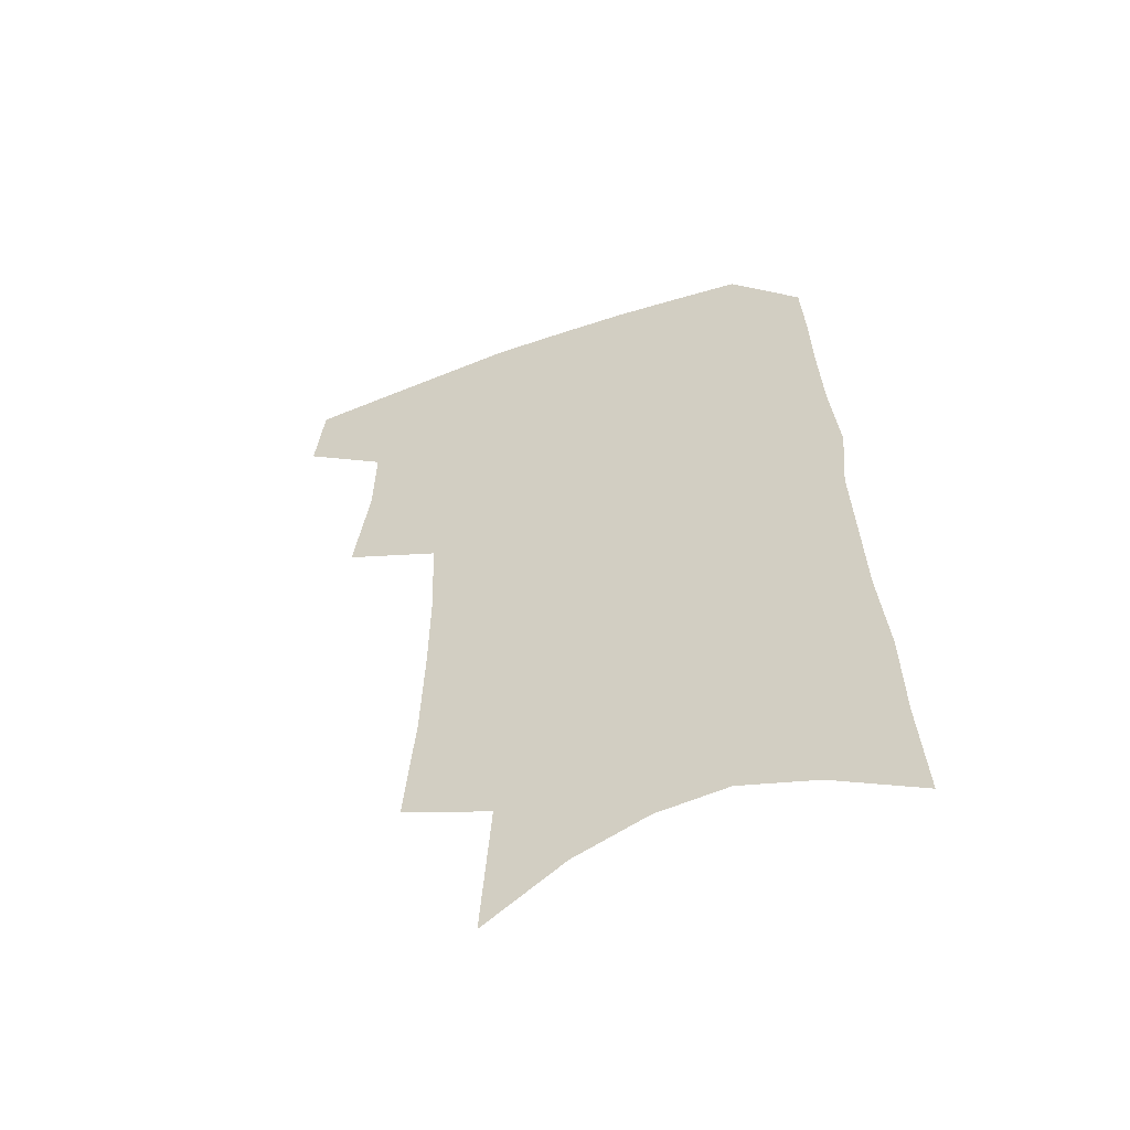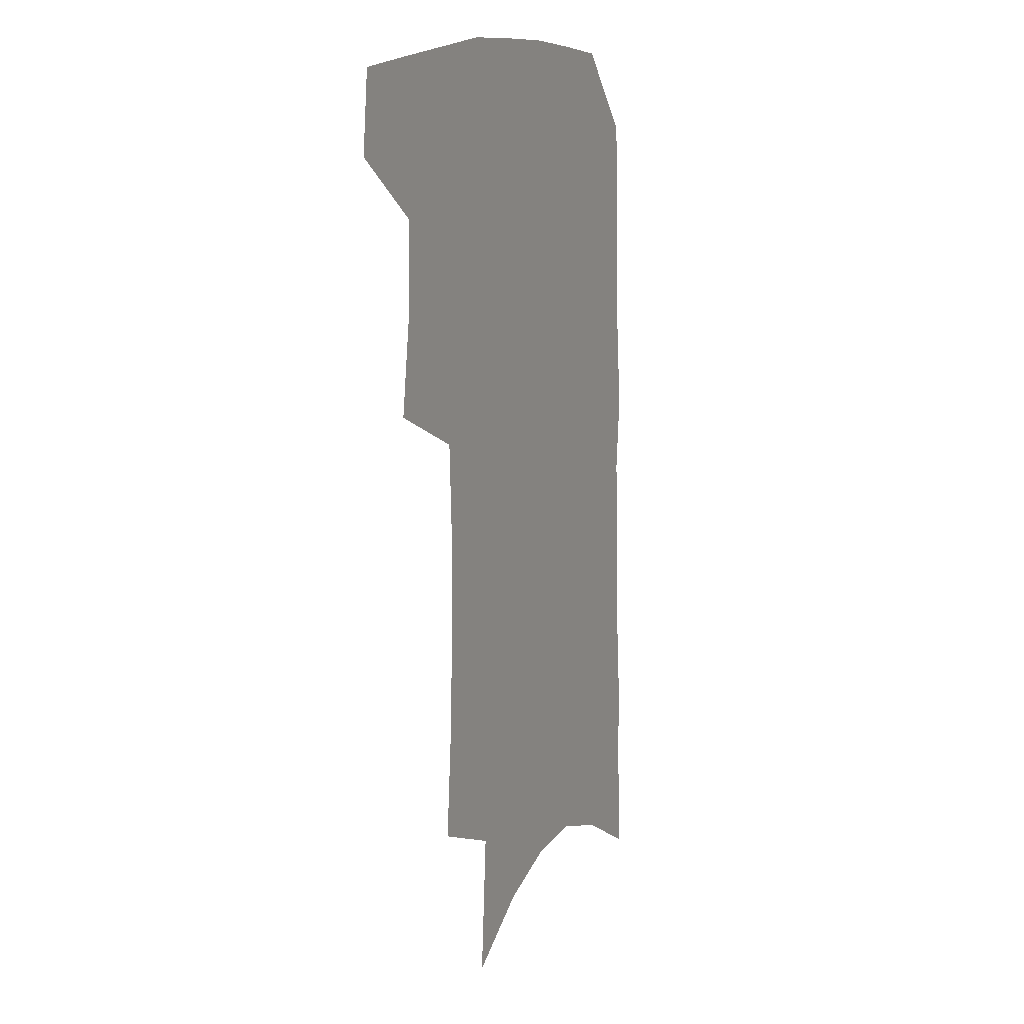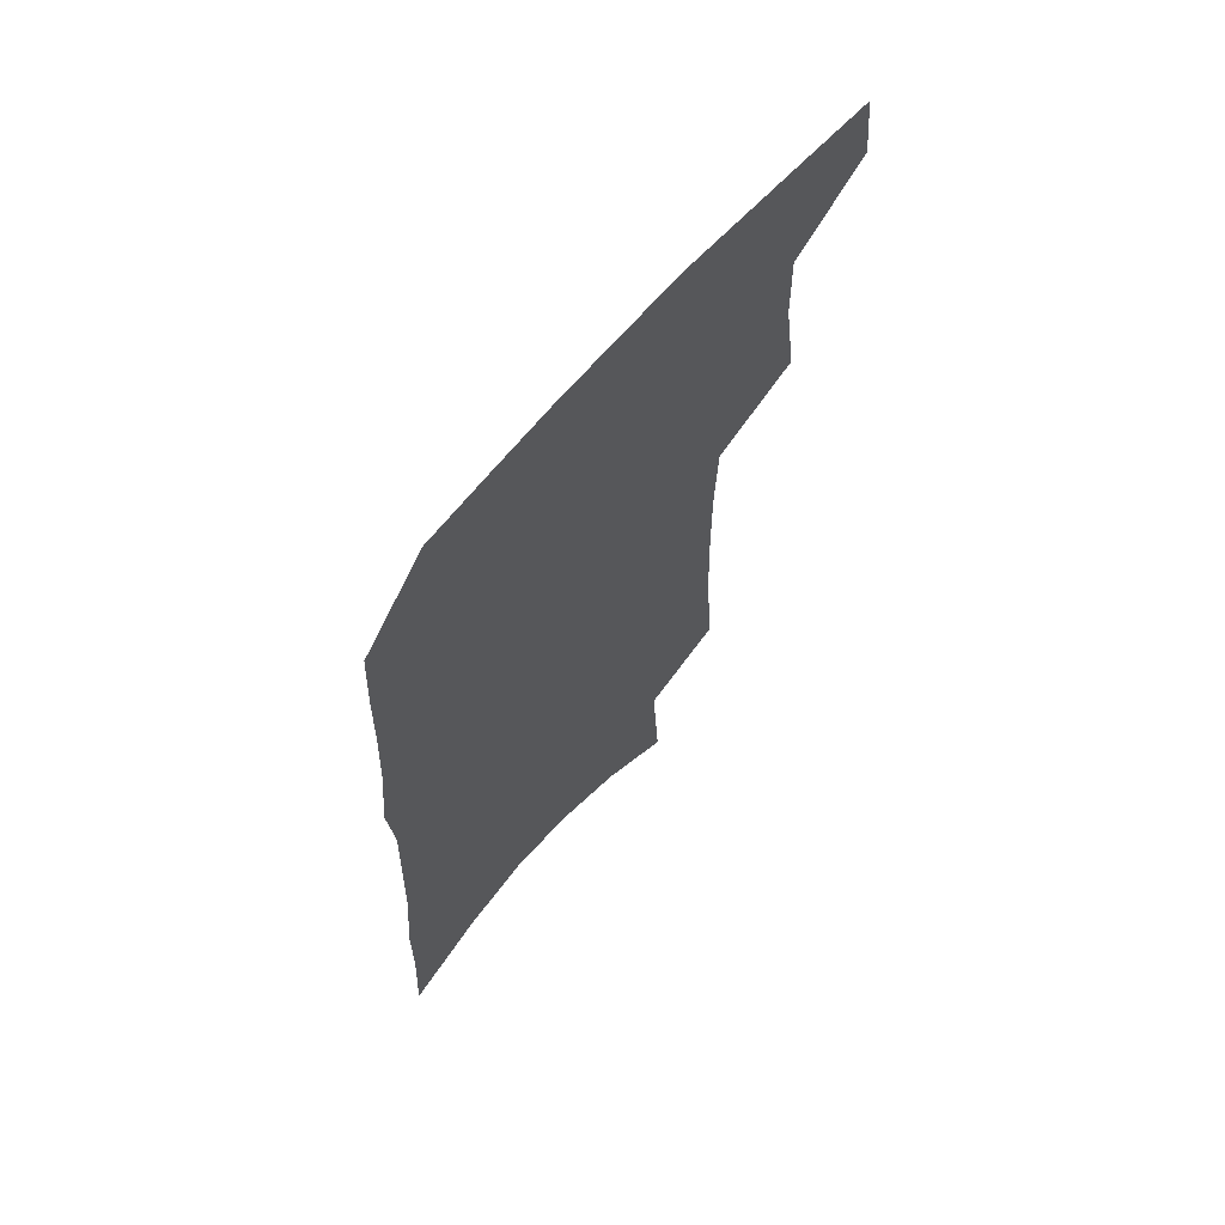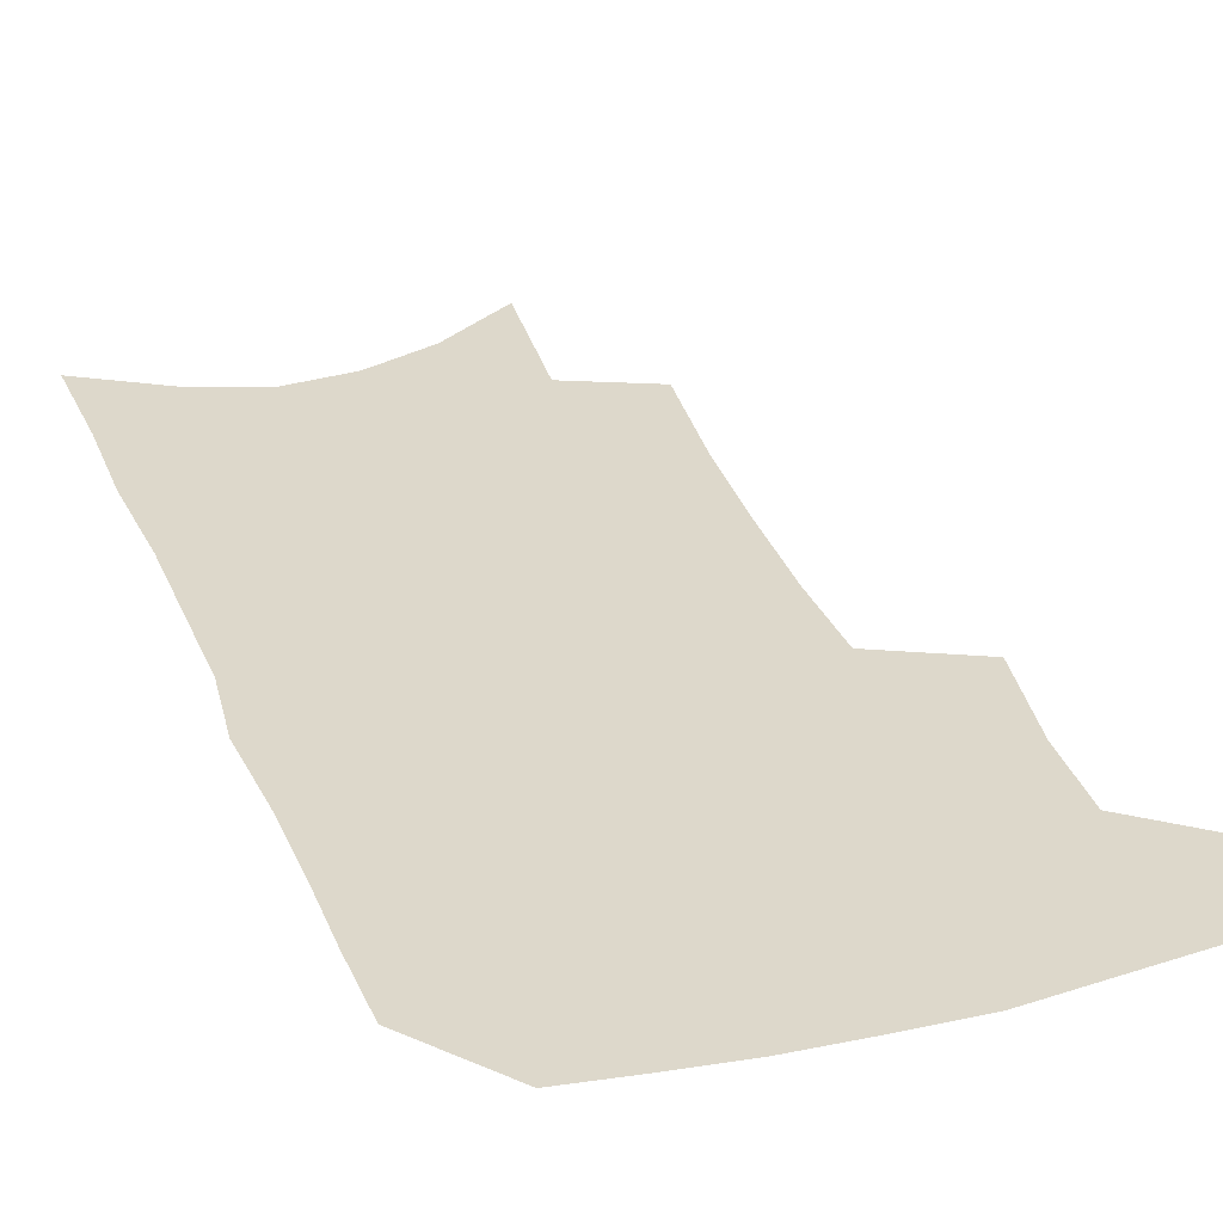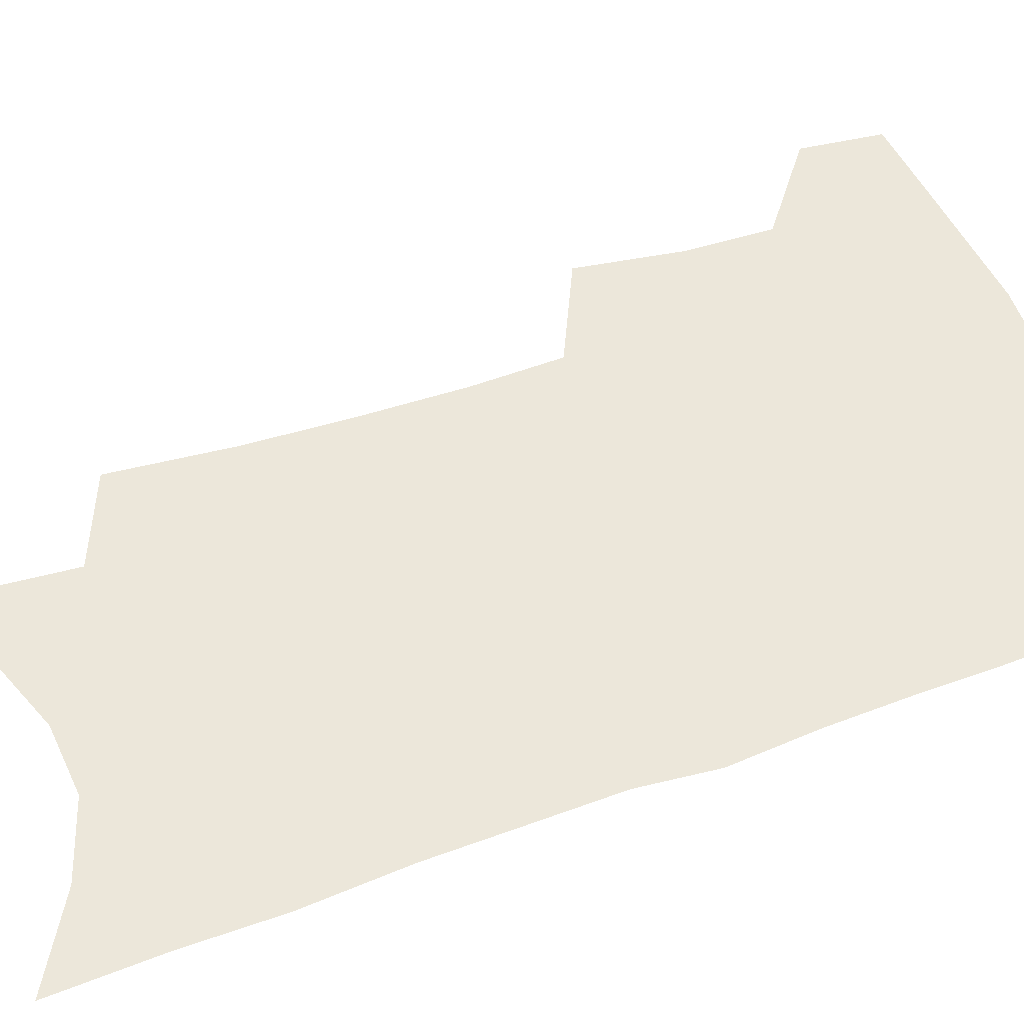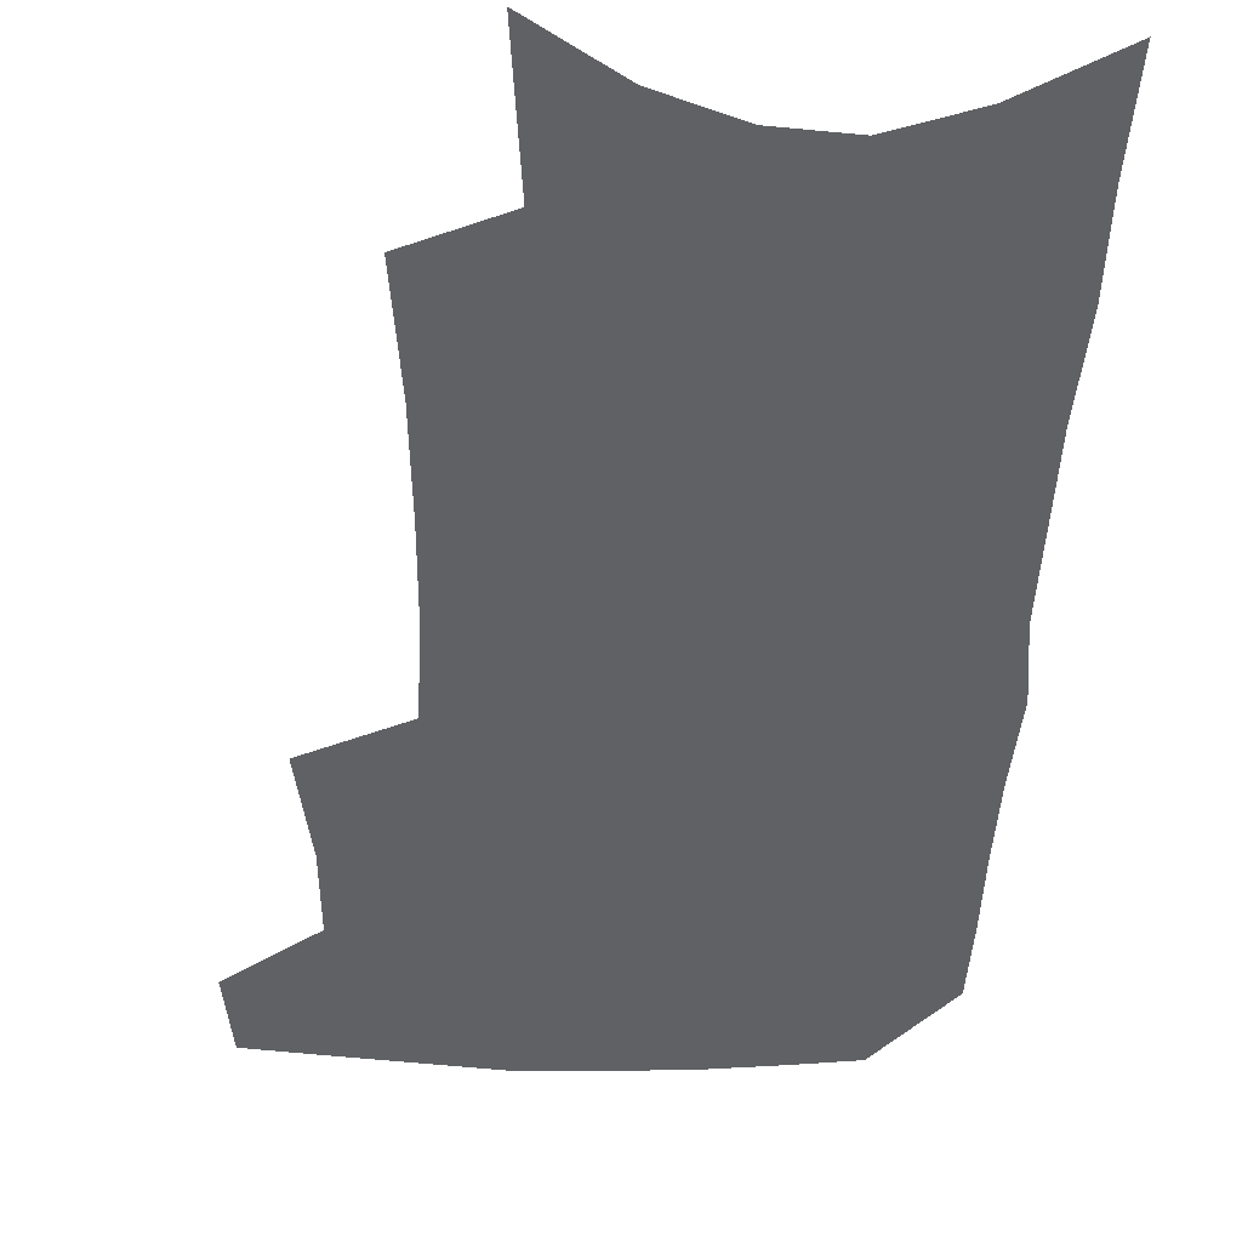
<metadata>
{"format":"obj","ext":"obj","renderer":"f3d","projection":"perspective","resolution":1024,"background":"white","views":[{"elev":-57.2,"azim":20.1,"up":"+Y"},{"elev":12.8,"azim":-63.9,"up":"+Y"},{"elev":67.2,"azim":131.2,"up":"+Y"},{"elev":31.3,"azim":161.9,"up":"+Z"},{"elev":54.0,"azim":70.6,"up":"+Z"},{"elev":-46.3,"azim":-0.9,"up":"+Z"}]}
</metadata>
<code>
v 491.9 469.3 0
v 495 498.9 0
v 517.2 376.5 0
v 522.5 415.2 0
v 523.2 446 0
v 525.5 476 0
v 522.5 502.3 0
v 548.5 207 0
v 552 251.8 0
v 553.2 291 0
v 553.5 327.8 0
v 552.1 360.6 0
v 552 393.6 0
v 552.8 424.3 0
v 553.4 452.7 0
v 552.6 478.8 0
v 549.3 505.4 0
v 577.4 139.8 0
v 581 193.6 0
v 582.9 238.2 0
v 581.9 273.3 0
v 582.3 310.7 0
v 581.4 342.9 0
v 579.3 370.8 0
v 579.8 402.3 0
v 580.2 430.6 0
v 580.2 456.4 0
v 579 480.8 0
v 575.6 508.5 0
v 606.4 159.8 0
v 608.8 213.4 0
v 607.9 248.6 0
v 606.7 282.5 0
v 606.1 316.7 0
v 605.2 348.3 0
v 604.3 376.8 0
v 604 404.5 0
v 604.3 432.3 0
v 604.4 457.5 0
v 604.1 481.9 0
v 603 508.1 0
v 633.1 170.1 0
v 632.7 215.8 0
v 631.6 253.2 0
v 630.2 287 0
v 629.3 317.1 0
v 628.3 348.1 0
v 627.9 379.1 0
v 627.7 406.6 0
v 627.8 433.4 0
v 628.3 458 0
v 629.1 481.5 0
v 629.2 507.2 0
v 658.9 172.5 0
v 656.8 215.1 0
v 656.3 248 0
v 654.4 282.6 0
v 652.3 319.2 0
v 651.1 349.7 0
v 651.6 376.2 0
v 651.3 404.2 0
v 650.8 432.3 0
v 651.5 456.9 0
v 653 480.5 0
v 655.2 504.7 0
v 686.5 163.4 0
v 683.5 205.1 0
v 682.1 240.8 0
v 678.7 278.6 0
v 678.7 309.3 0
v 677 341.4 0
v 676.1 371 0
v 676.5 398.6 0
v 677.4 425.2 0
v 677 452.2 0
v 676.5 478.6 0
v 679.6 501.8 0
v 691 541 0
v 718.2 145.4 0
v 716 185.1 0
v 715.4 220.2 0
v 712.3 257.8 0
v 711.2 291.2 0
v 710 323.7 0
v 712.4 351.9 0
v 709.5 384.1 0
v 708 414.2 0
v 707.3 442.7 0
v 705.8 471 0
f 5 6 1
f 1 6 2
f 6 7 2
f 12 13 3
f 3 13 4
f 13 14 4
f 4 14 5
f 14 15 5
f 5 15 6
f 15 16 6
f 6 16 7
f 16 17 7
f 19 20 8
f 8 20 9
f 20 21 9
f 9 21 10
f 21 22 10
f 10 22 11
f 22 23 11
f 11 23 12
f 23 24 12
f 12 24 13
f 24 25 13
f 13 25 14
f 25 26 14
f 14 26 15
f 26 27 15
f 15 27 16
f 27 28 16
f 16 28 17
f 28 29 17
f 18 30 19
f 30 31 19
f 19 31 20
f 31 32 20
f 20 32 21
f 32 33 21
f 21 33 22
f 33 34 22
f 22 34 23
f 34 35 23
f 23 35 24
f 35 36 24
f 24 36 25
f 36 37 25
f 25 37 26
f 37 38 26
f 26 38 27
f 38 39 27
f 27 39 28
f 39 40 28
f 28 40 29
f 40 41 29
f 30 42 31
f 42 43 31
f 31 43 32
f 43 44 32
f 32 44 33
f 44 45 33
f 33 45 34
f 45 46 34
f 34 46 35
f 46 47 35
f 35 47 36
f 47 48 36
f 36 48 37
f 48 49 37
f 37 49 38
f 49 50 38
f 38 50 39
f 50 51 39
f 39 51 40
f 51 52 40
f 40 52 41
f 52 53 41
f 42 54 43
f 54 55 43
f 43 55 44
f 55 56 44
f 44 56 45
f 56 57 45
f 45 57 46
f 57 58 46
f 46 58 47
f 58 59 47
f 47 59 48
f 59 60 48
f 48 60 49
f 60 61 49
f 49 61 50
f 61 62 50
f 50 62 51
f 62 63 51
f 51 63 52
f 63 64 52
f 52 64 53
f 64 65 53
f 54 66 55
f 66 67 55
f 55 67 56
f 67 68 56
f 56 68 57
f 68 69 57
f 57 69 58
f 69 70 58
f 58 70 59
f 70 71 59
f 59 71 60
f 71 72 60
f 60 72 61
f 72 73 61
f 61 73 62
f 73 74 62
f 62 74 63
f 74 75 63
f 63 75 64
f 75 76 64
f 64 76 65
f 76 77 65
f 66 79 67
f 79 80 67
f 67 80 68
f 80 81 68
f 68 81 69
f 81 82 69
f 69 82 70
f 82 83 70
f 70 83 71
f 83 84 71
f 71 84 72
f 84 85 72
f 72 85 73
f 85 86 73
f 73 86 74
f 86 87 74
f 74 87 75
f 87 88 75
f 75 88 76
f 88 89 76
f 76 89 77

</code>
